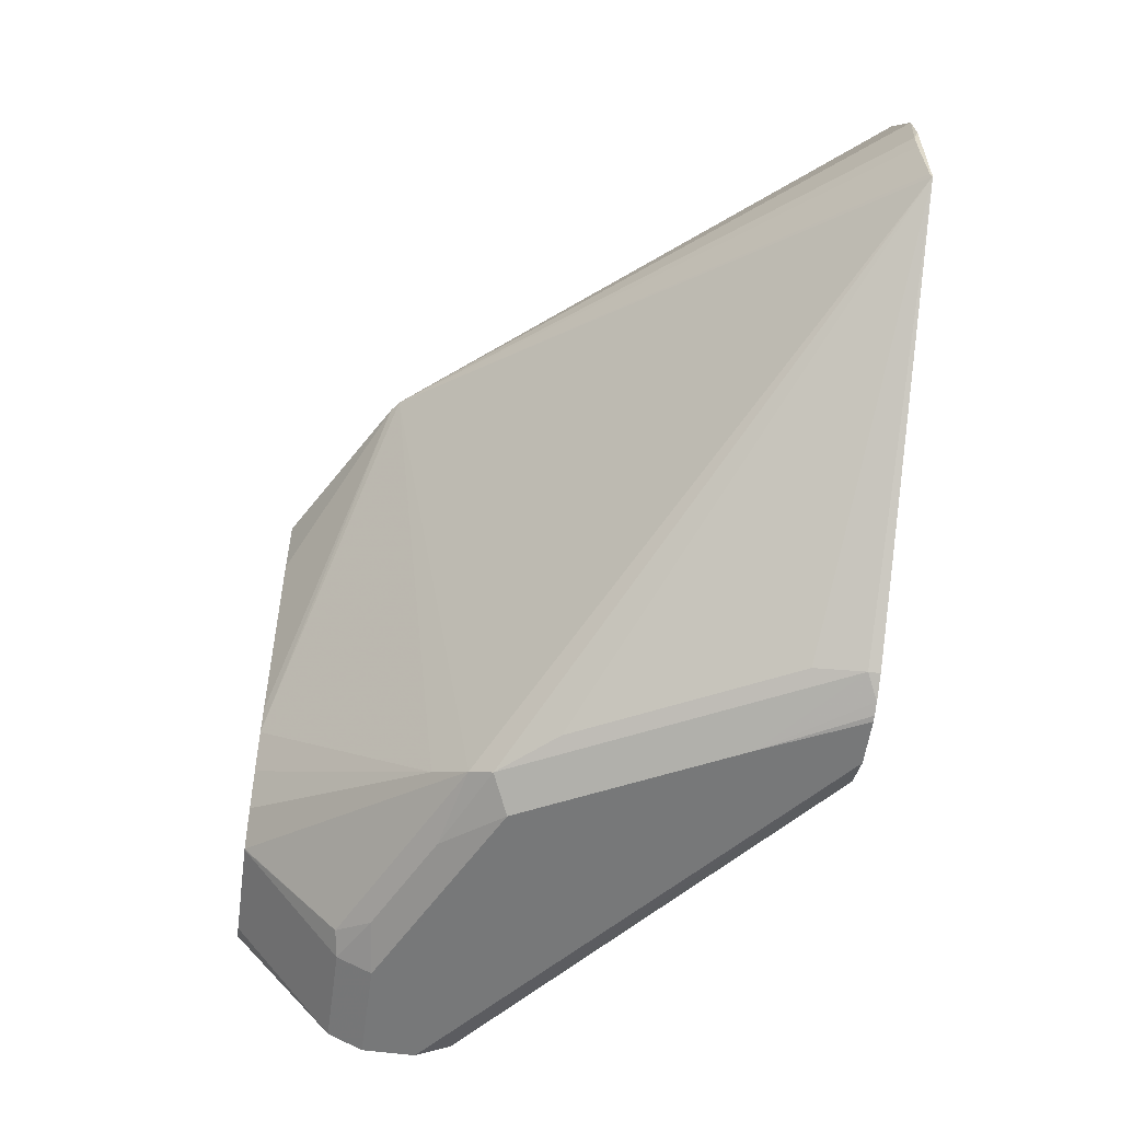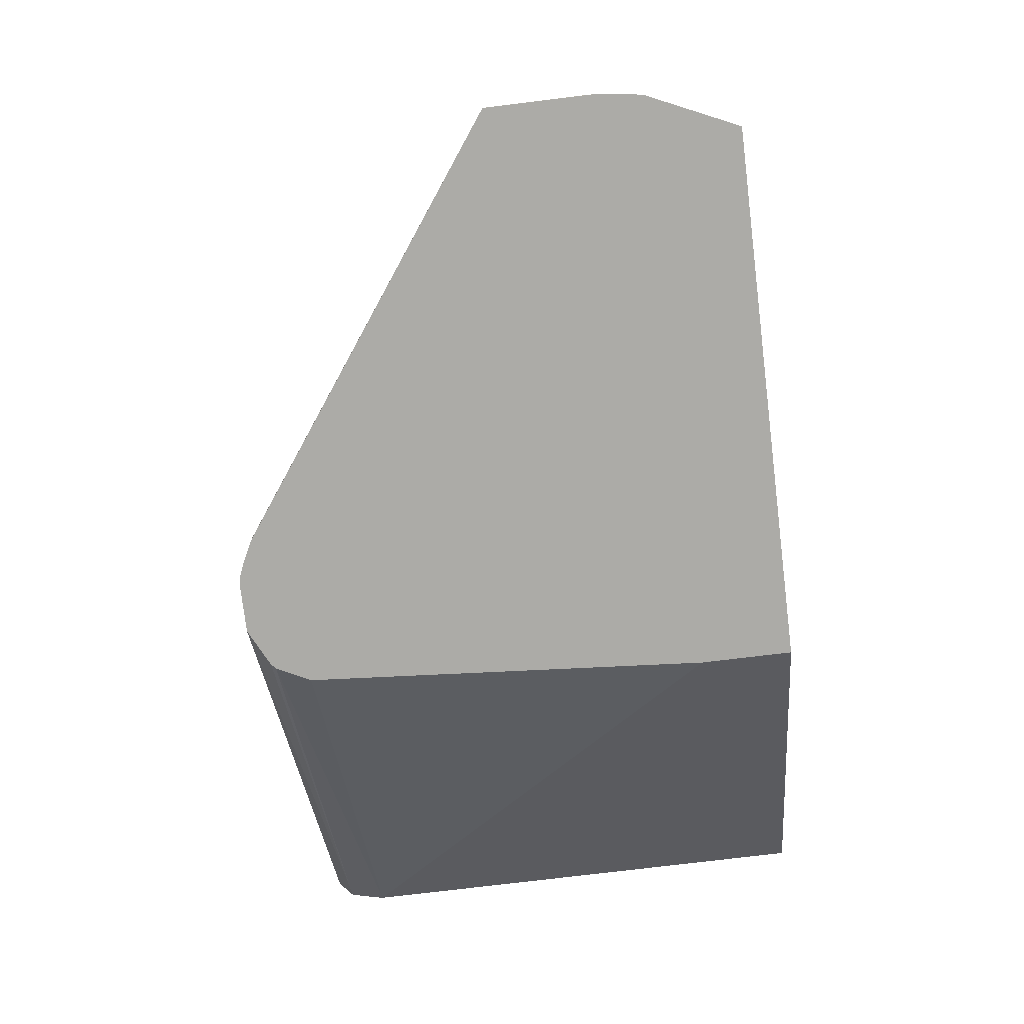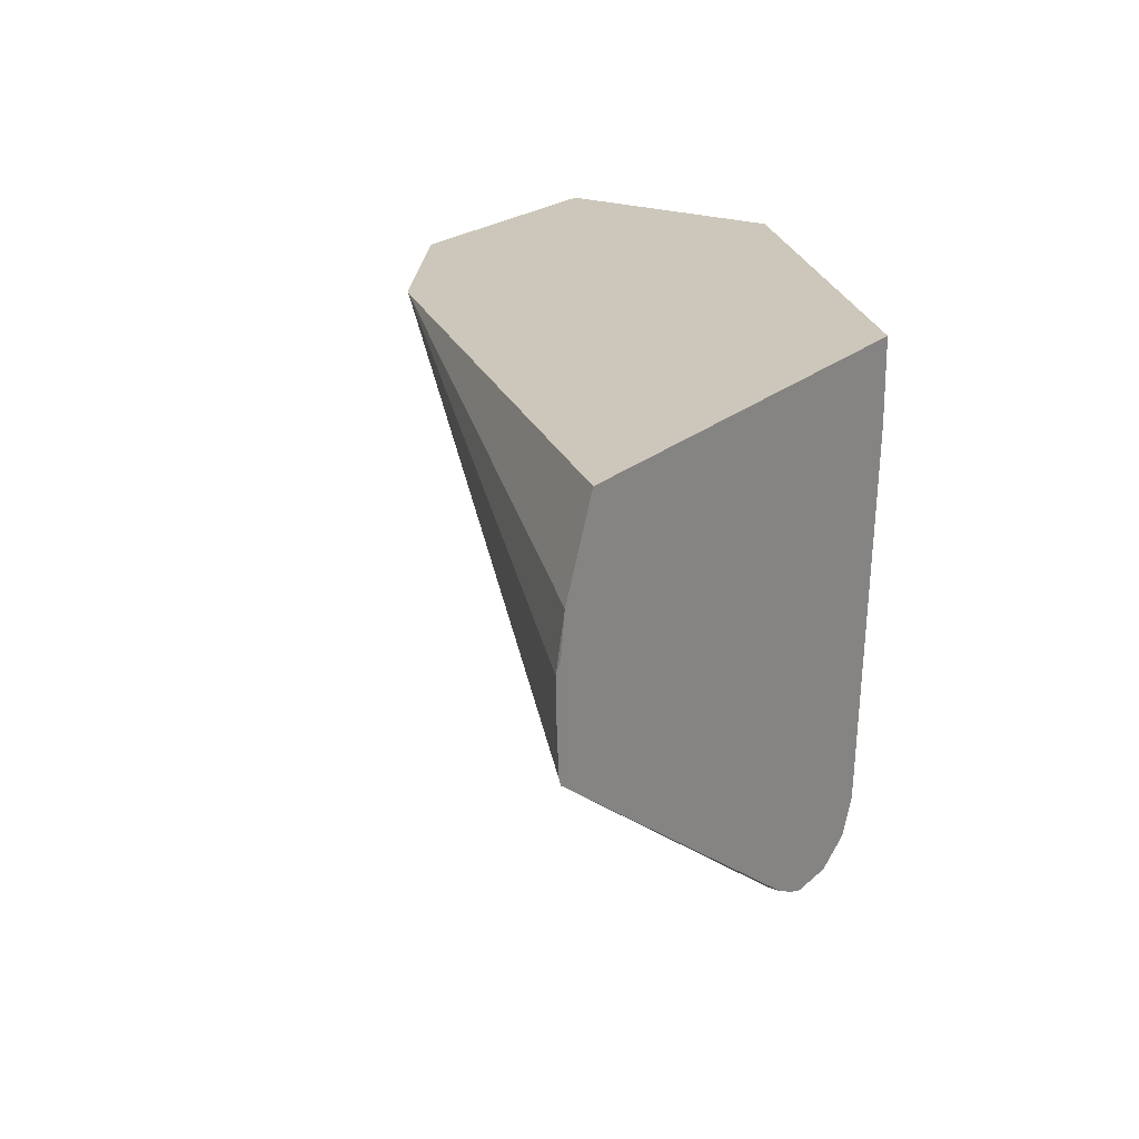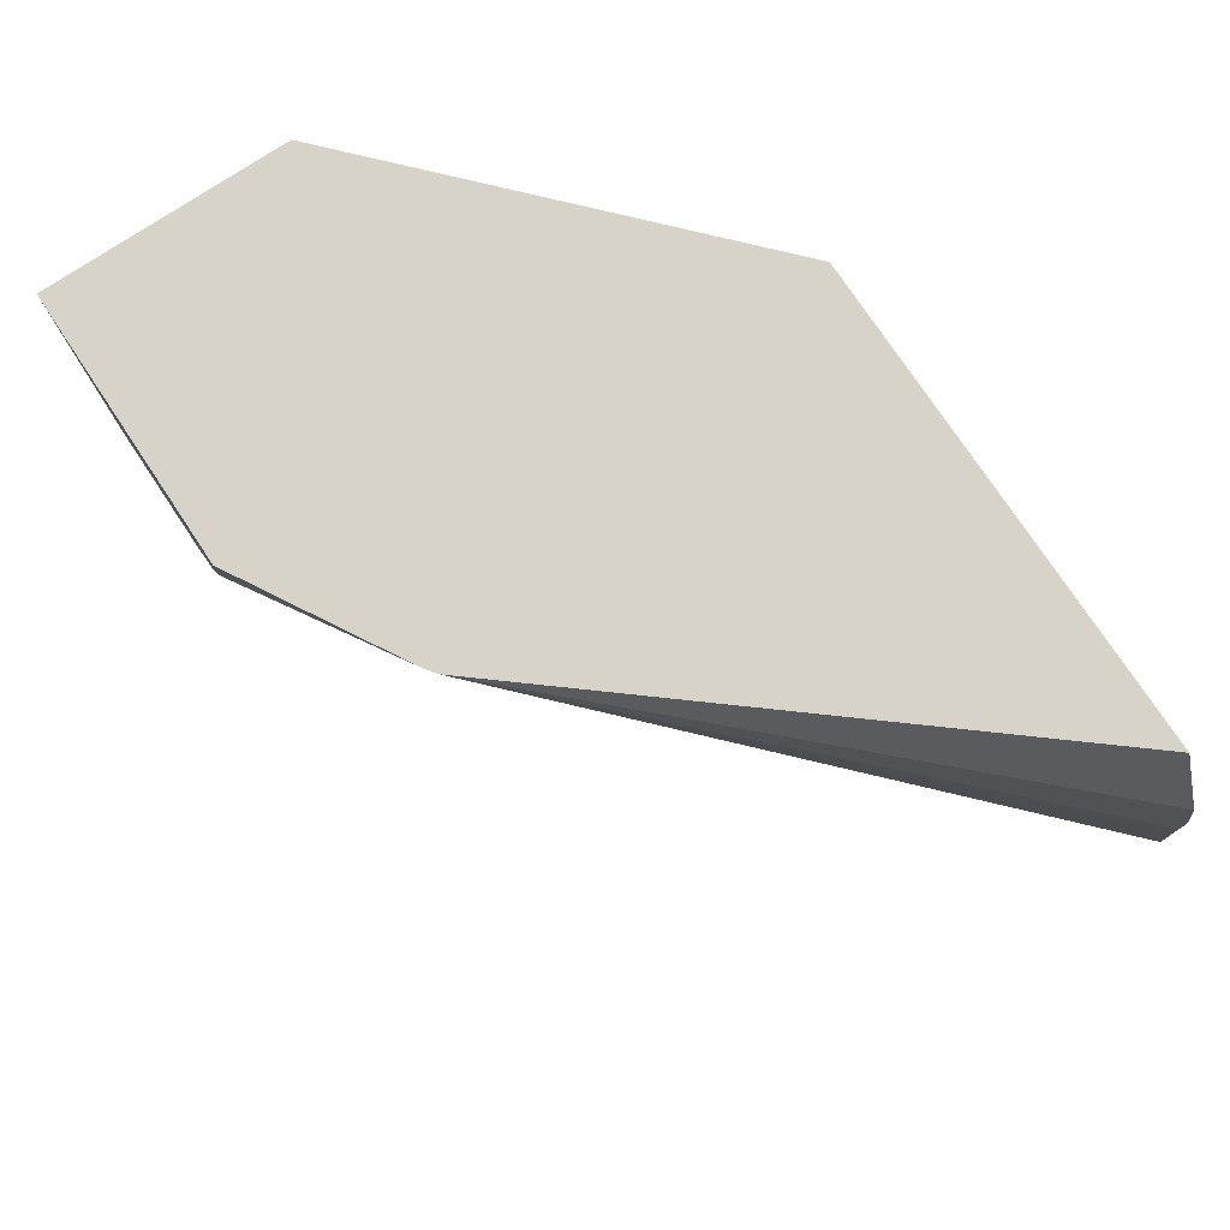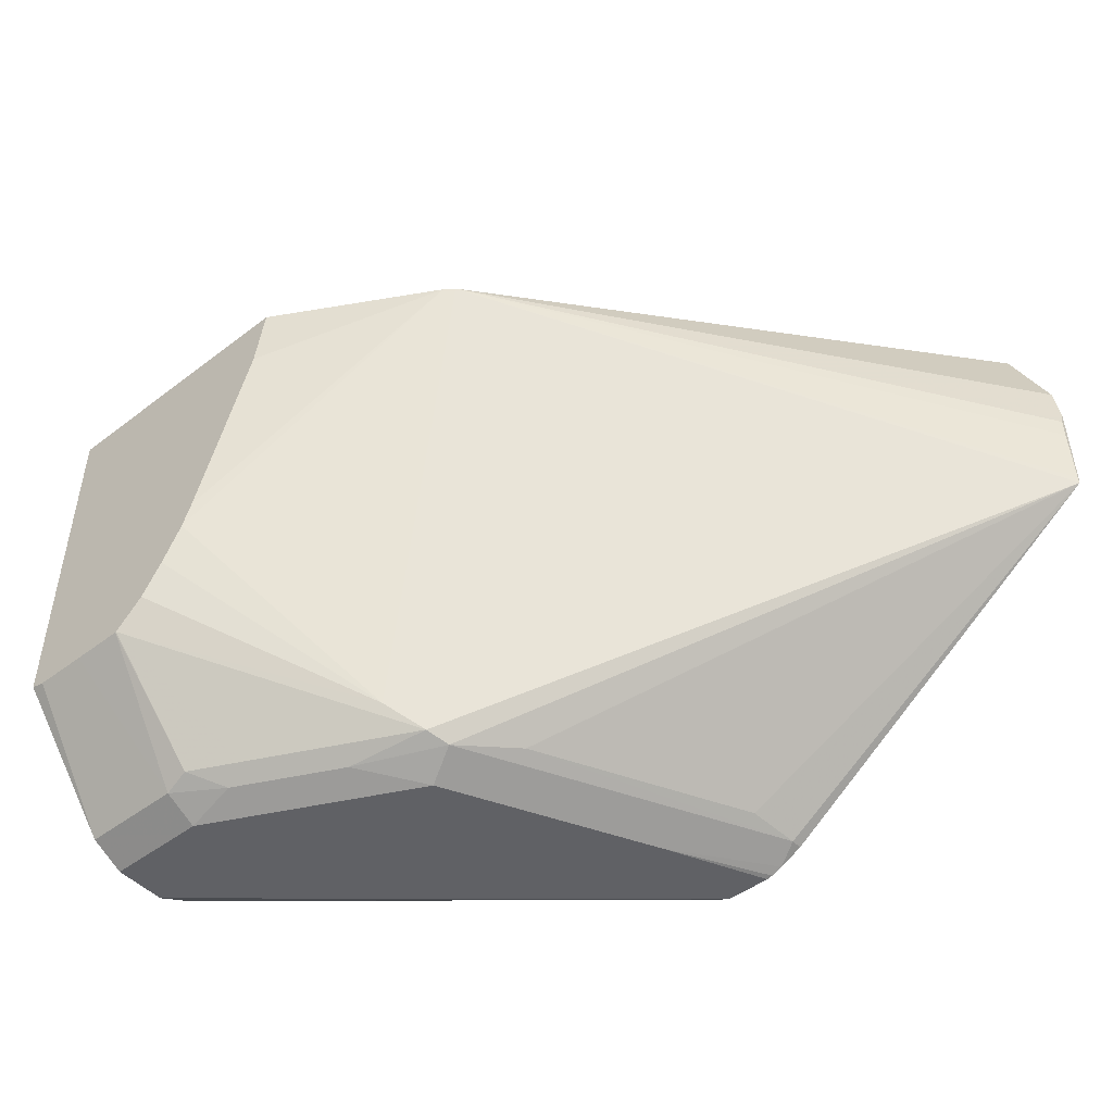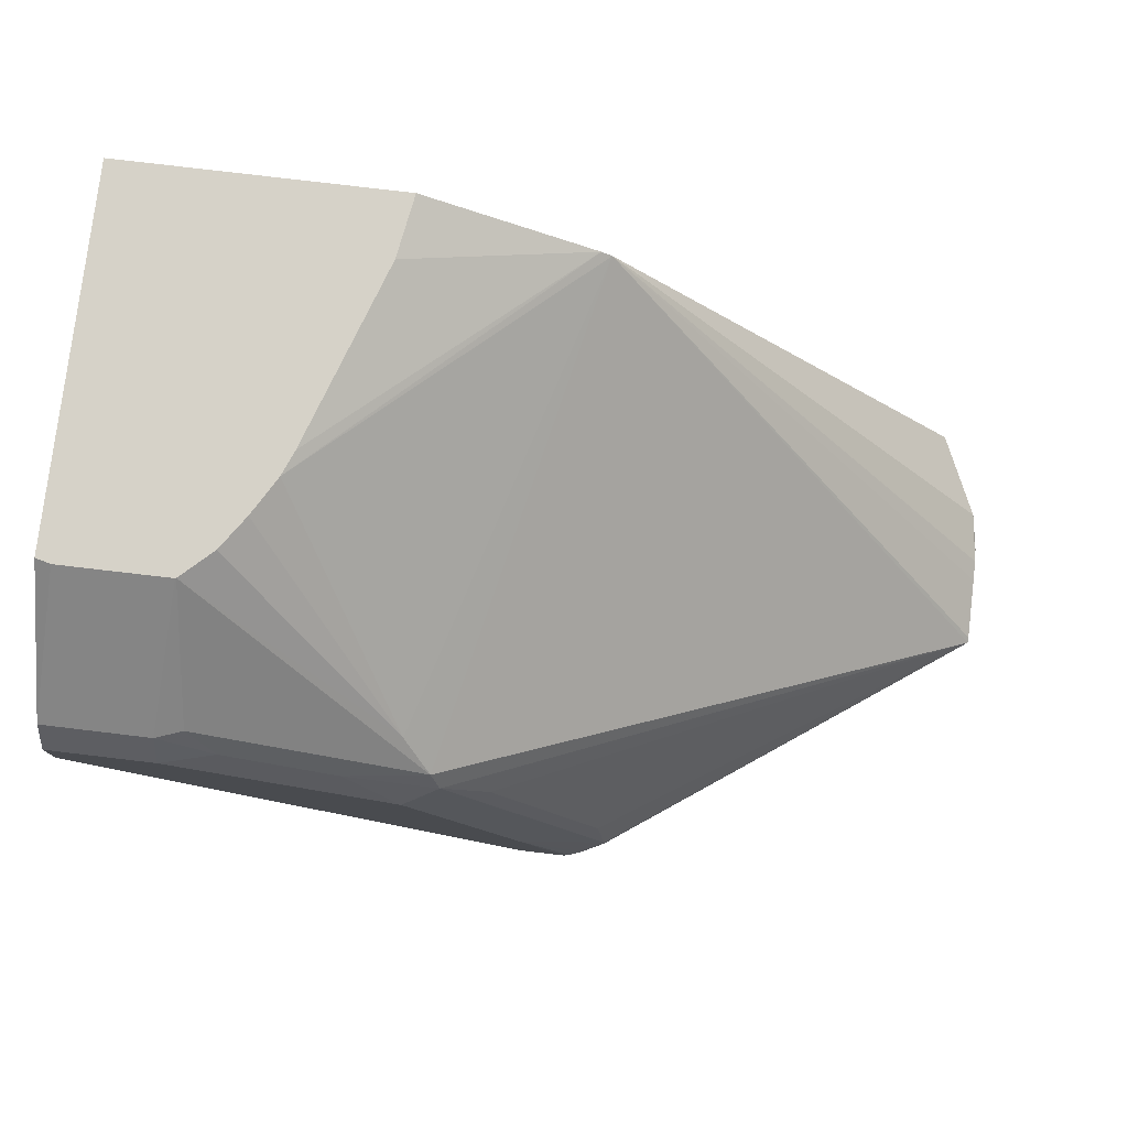
<metadata>
{"format":"obj","ext":"obj","renderer":"f3d","projection":"perspective","resolution":1024,"background":"white","views":[{"elev":-57.3,"azim":-97.9,"up":"+Z"},{"elev":-76.2,"azim":-83.1,"up":"+Y"},{"elev":21.3,"azim":-56.8,"up":"+Z"},{"elev":76.3,"azim":-123.7,"up":"+Z"},{"elev":-47.4,"azim":-139.3,"up":"+Z"},{"elev":77.5,"azim":-173.2,"up":"+Y"}]}
</metadata>
<code>
v -0.000865 0.2171 -0.08203
v -0.000865 0.1304 -0.08203
v -0.000865 0.2171 -0.2098
v -0.09845 0.2171 -0.08203
v -0.000865 0.1304 -0.2422
v -0.1201 0.02074 -0.08203
v -0.000865 0.1801 -0.2546
v -0.006027 0.2171 -0.2111
v -0.09492 0.2171 -0.1042
v -0.1565 0.1839 -0.08203
v -0.000865 0.1308 -0.243
v -0.1201 0.02074 -0.1118
v -0.1294 0.02074 -0.239
v -0.1296 0.02074 -0.2422
v -0.1352 0.02074 -0.2532
v -0.2939 0.02074 -0.08203
v -0.000865 0.1677 -0.2608
v -0.03727 0.1801 -0.2546
v -0.02477 0.2171 -0.2111
v -0.07337 0.2171 -0.1677
v -0.1601 0.1812 -0.08203
v -0.06987 0.2171 -0.1764
v -0.000865 0.1366 -0.2546
v -0.1366 0.02074 -0.2546
v -0.3073 0.02074 -0.1118
v -0.000865 0.149 -0.2608
v -0.03727 0.1677 -0.2608
v -0.05589 0.17 -0.2561
v -0.04659 0.1816 -0.2515
v -0.0434 0.2171 -0.211
v -0.1118 0.156 -0.2422
v -0.1211 0.1444 -0.2515
v -0.3092 0.02074 -0.1621
v -0.3092 0.02143 -0.1602
v -0.3092 0.02237 -0.1379
v -0.3092 0.02237 -0.1304
v -0.0622 0.2171 -0.1895
v -0.149 0.02074 -0.2608
v -0.3092 0.02124 -0.1268
v -0.3092 0.02074 -0.1252
v -0.07455 0.149 -0.2608
v -0.06522 0.1723 -0.2515
v -0.09317 0.1514 -0.2561
v -0.04373 0.2171 -0.2109
v -0.05432 0.2171 -0.201
v -0.1242 0.1366 -0.2546
v -0.177 0.04193 -0.2515
v -0.1801 0.02485 -0.2546
v -0.1801 0.02074 -0.2546
v -0.1397 0.1164 -0.2515
v -0.1656 0.02074 -0.2608
v -0.1118 0.1304 -0.2608
v -0.1428 0.09936 -0.2546
v -0.1304 0.09315 -0.2608
v -0.149 0.05589 -0.2608
v -0.1718 0.02074 -0.2587
v -0.1676 0.02074 -0.2603
f 21 35 36
f 29 44 30
f 28 42 29
f 27 43 28
f 25 39 40
f 25 36 39
f 23 38 26
f 23 24 38
f 22 37 31
f 21 36 25
f 28 43 42
f 27 41 43
f 18 30 19
f 21 33 34
f 21 32 33
f 21 31 32
f 21 22 31
f 18 29 30
f 18 28 29
f 18 27 28
f 17 41 27
f 17 52 41
f 29 42 44
f 17 54 52
f 21 34 35
f 31 37 45
f 41 52 43
f 31 44 32
f 55 57 56
f 17 55 54
f 51 57 55
f 48 56 49
f 48 55 56
f 48 54 55
f 48 53 54
f 48 50 53
f 47 50 48
f 46 54 53
f 46 52 54
f 46 53 50
f 43 52 46
f 33 50 47
f 33 46 50
f 33 35 34
f 33 36 35
f 33 39 36
f 33 40 39
f 33 48 49
f 33 47 48
f 32 43 46
f 32 42 43
f 32 44 42
f 32 46 33
f 31 45 44
f 17 51 55
f 15 24 23
f 17 26 38
f 2 12 5
f 2 6 12
f 1 6 2
f 1 16 6
f 1 21 16
f 1 10 21
f 1 4 10
f 1 9 4
f 1 20 9
f 1 22 20
f 1 37 22
f 3 7 8
f 1 44 45
f 1 19 30
f 1 8 19
f 1 3 8
f 1 7 3
f 1 17 7
f 1 26 17
f 1 23 26
f 1 11 23
f 1 5 11
f 1 2 5
f 17 38 51
f 1 30 44
f 4 9 10
f 1 45 37
f 5 13 14
f 16 21 25
f 5 12 13
f 11 15 23
f 10 22 21
f 10 20 22
f 9 20 10
f 8 18 19
f 7 18 8
f 7 17 27
f 6 13 12
f 6 14 13
f 6 15 14
f 7 27 18
f 6 40 33
f 6 38 24
f 6 51 38
f 6 57 51
f 6 56 57
f 6 49 56
f 6 33 49
f 5 14 15
f 6 25 40
f 6 16 25
f 6 24 15
f 5 15 11

</code>
